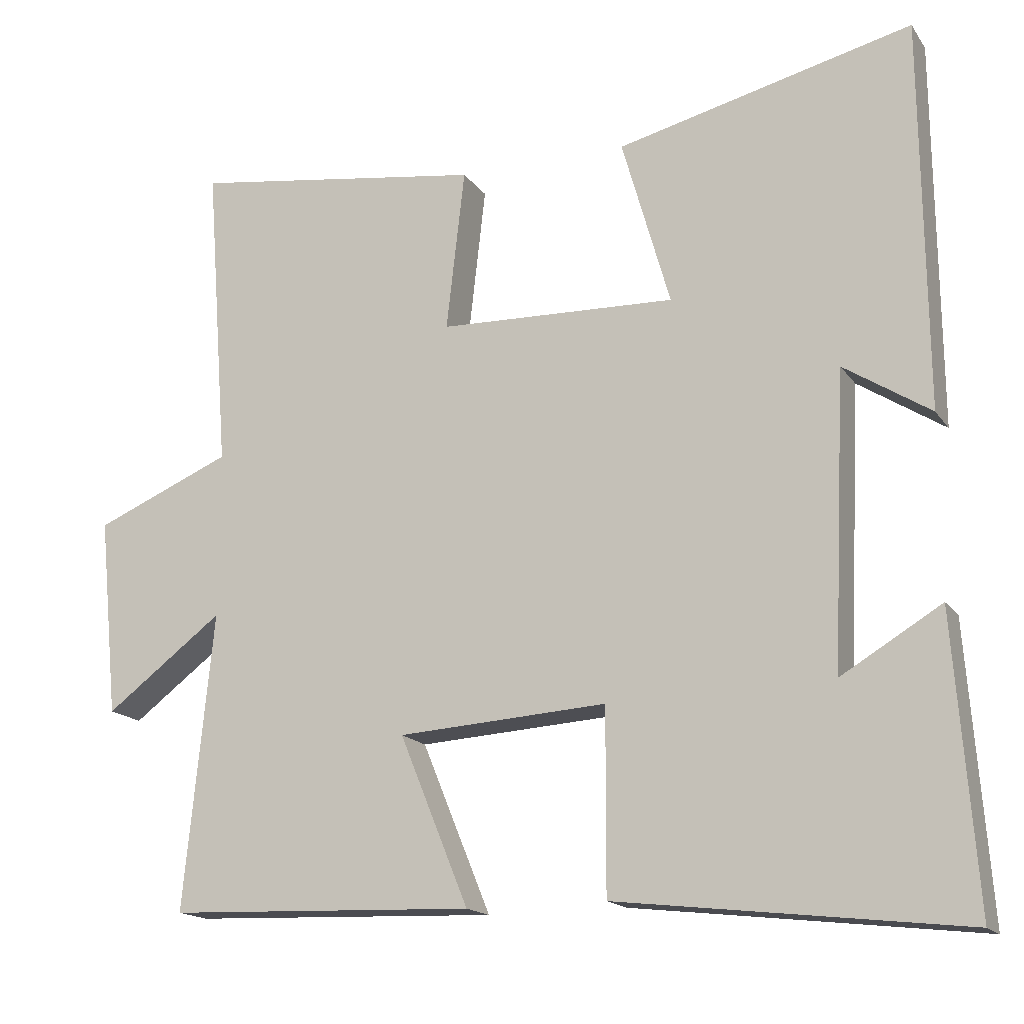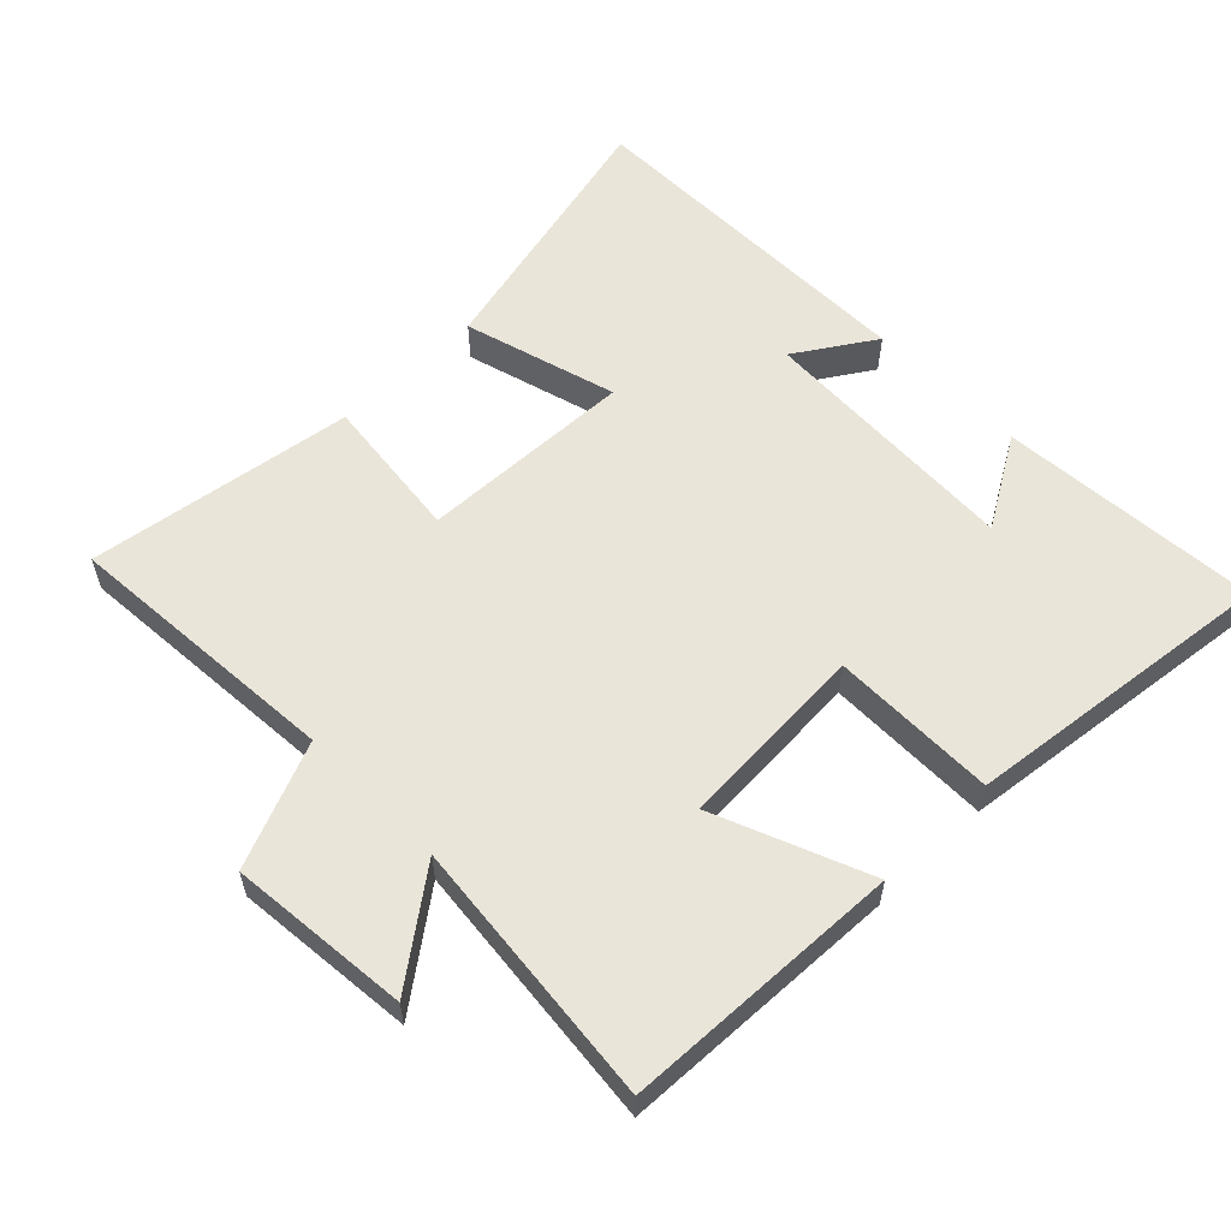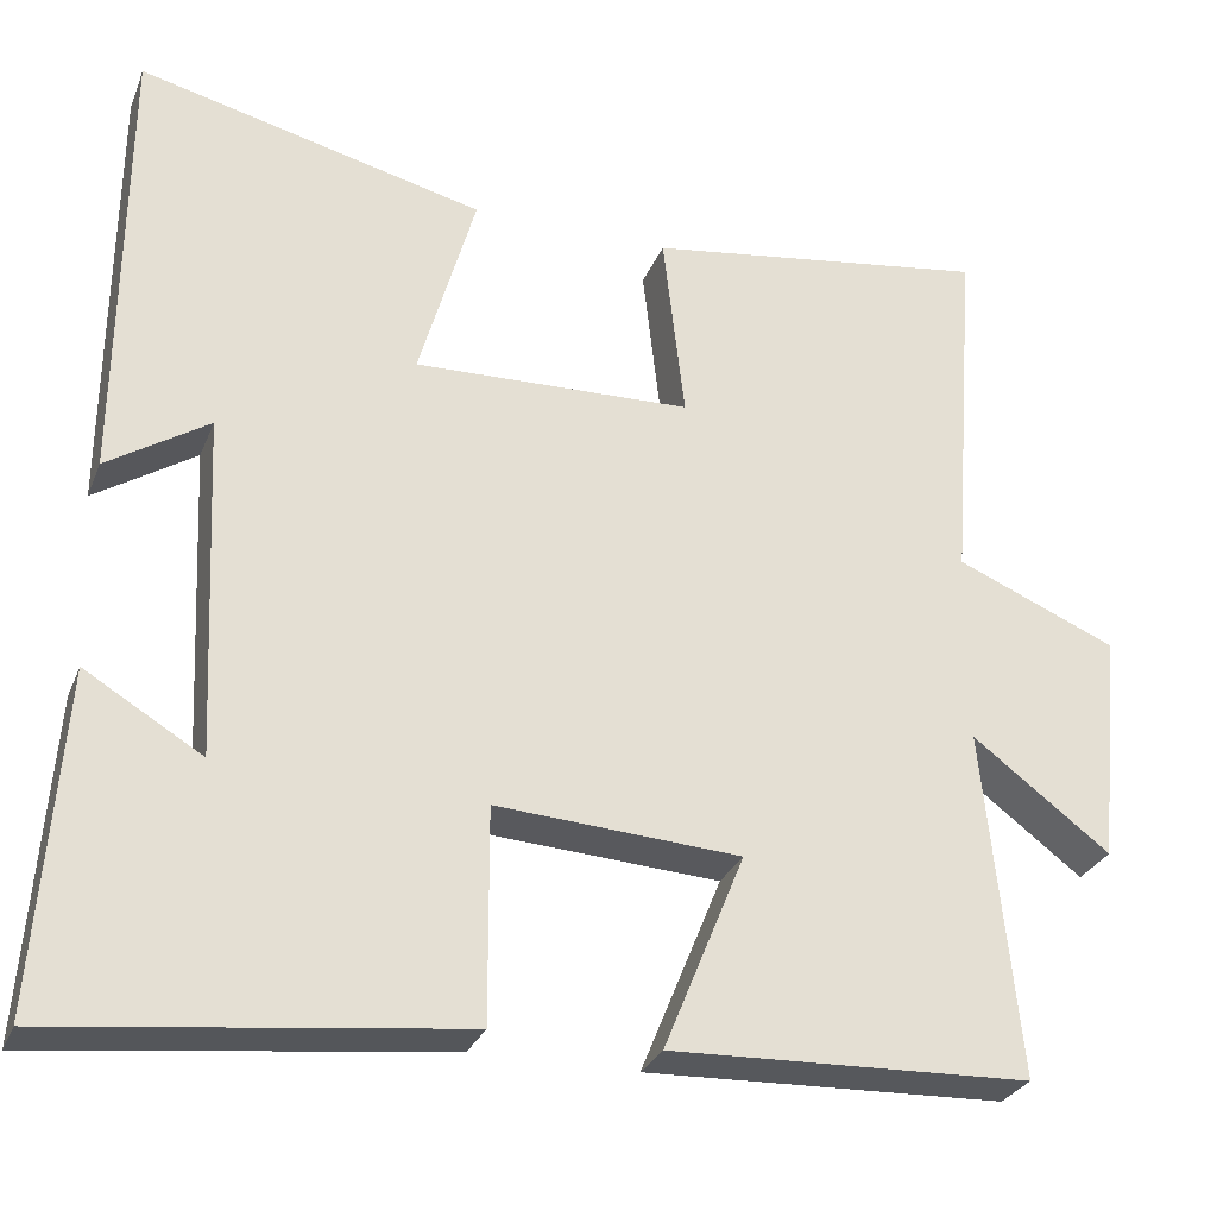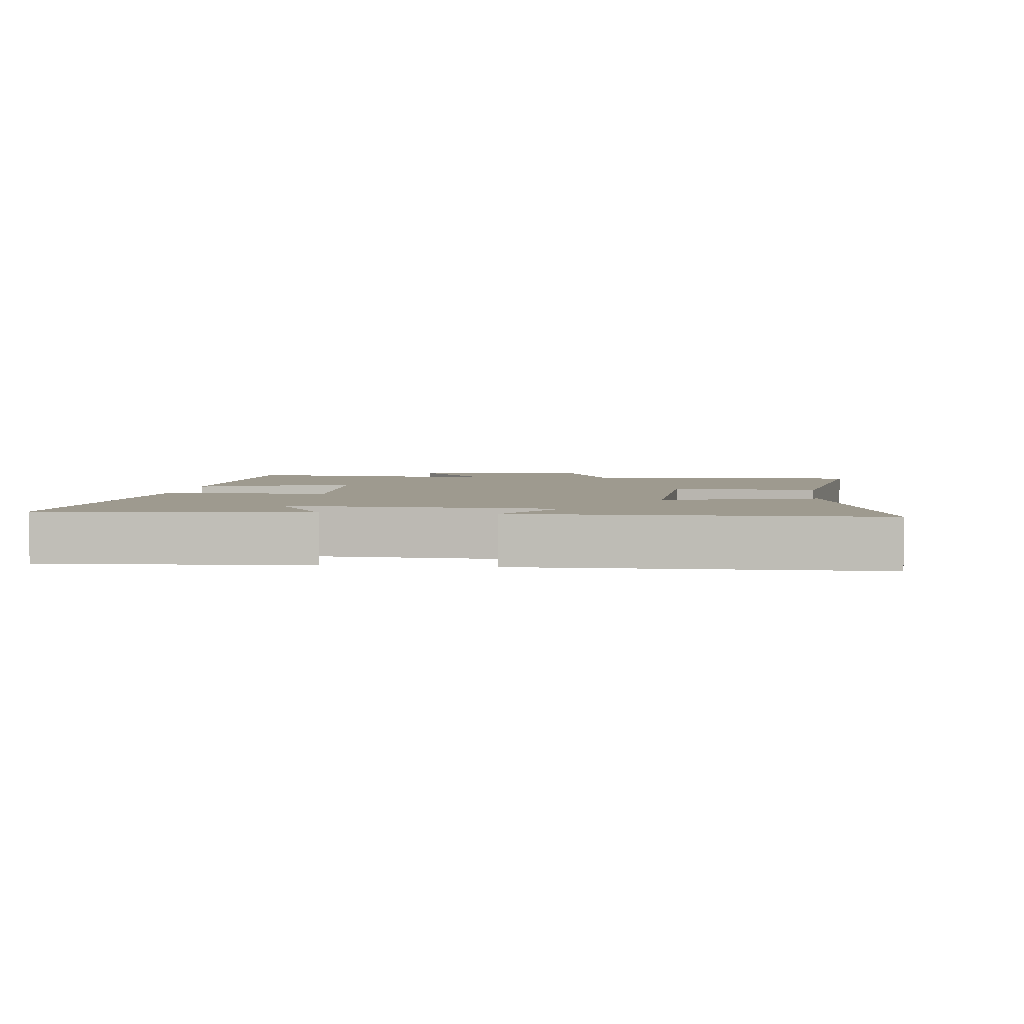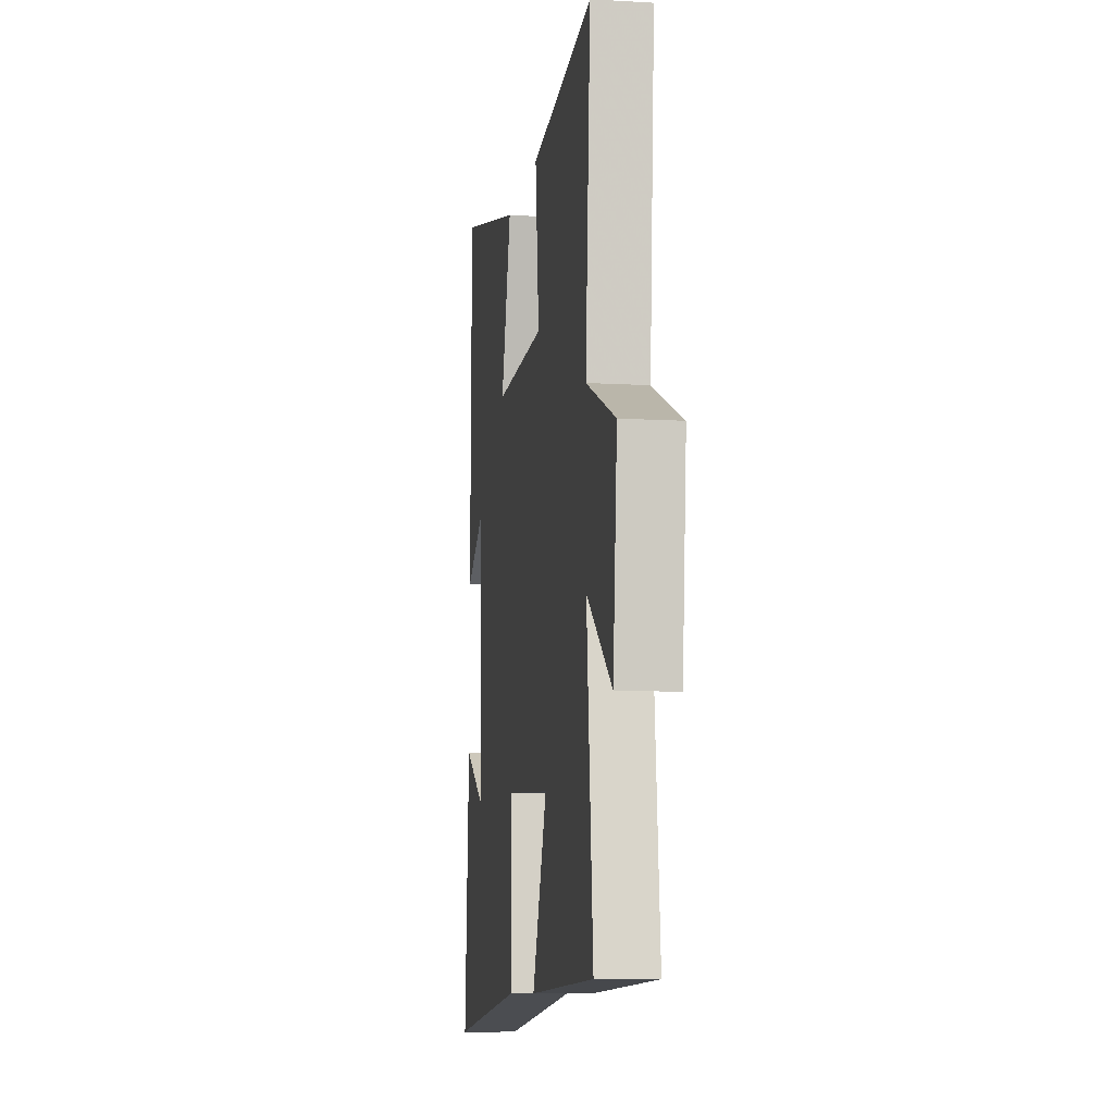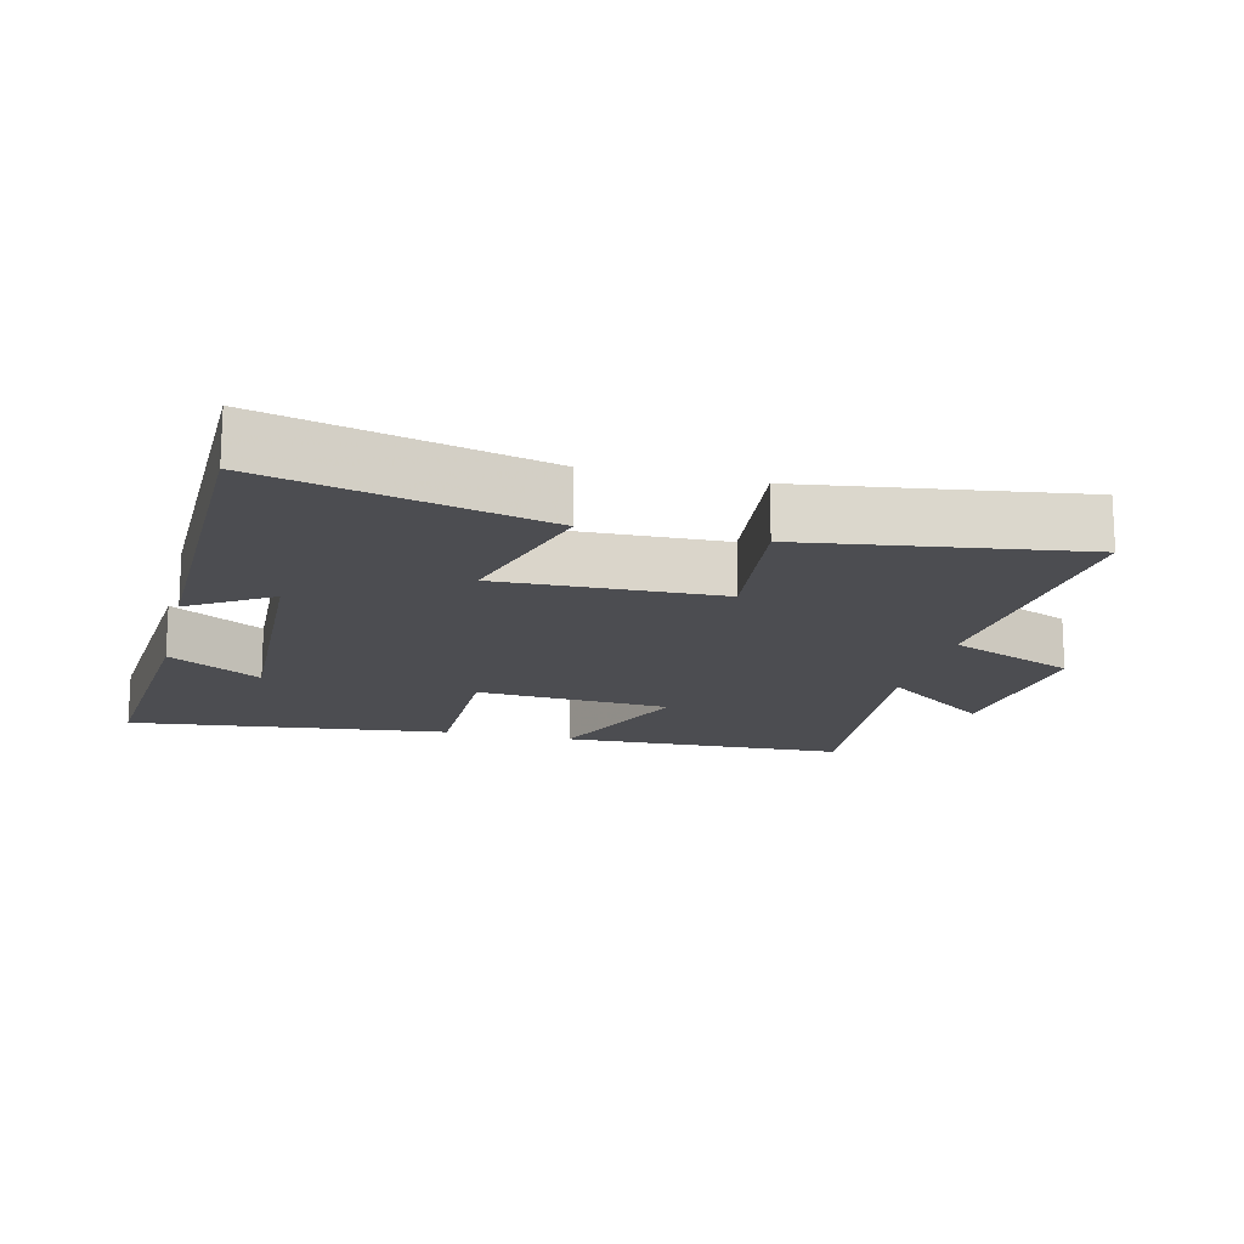
<metadata>
{"format":"obj","ext":"obj","renderer":"f3d","projection":"perspective","resolution":1024,"background":"white","views":[{"elev":-16.3,"azim":-156.8,"up":"+Z"},{"elev":57.7,"azim":135.7,"up":"+Y"},{"elev":-28.6,"azim":-19.1,"up":"+Z"},{"elev":3.7,"azim":-83.1,"up":"+Y"},{"elev":-9.2,"azim":81.1,"up":"+Z"},{"elev":-16.1,"azim":-13.9,"up":"+Y"}]}
</metadata>
<code>
v -0.495 0.07 0.598
v -0.096 0.07 0.5
v -0.161 0.07 0.272
v 0.159 0.07 0.282
v 0.134 0.07 0.5
v 0.531 0.07 0.557
v 0.5 0.07 0.141
v 0.685 0.07 0.063
v 0.659 0.07 -0.205
v 0.5 0.07 -0.085
v 0.54 0.07 -0.485
v 0.125 0.07 -0.5
v 0.218 0.07 -0.272
v -0.064 0.07 -0.254
v -0.063 0.07 -0.5
v -0.529 0.07 -0.554
v -0.5 0.07 -0.166
v -0.365 0.07 -0.247
v -0.383 0.07 0.149
v -0.5 0.07 0.074
v -0.495 0 0.598
v -0.096 0 0.5
v -0.161 0 0.272
v 0.159 0 0.282
v 0.134 0 0.5
v 0.531 0 0.557
v 0.5 0 0.141
v 0.685 0 0.063
v 0.659 0 -0.205
v 0.5 0 -0.085
v 0.54 0 -0.485
v 0.125 0 -0.5
v 0.218 0 -0.272
v -0.064 0 -0.254
v -0.063 0 -0.5
v -0.529 0 -0.554
v -0.5 0 -0.166
v -0.365 0 -0.247
v -0.383 0 0.149
v -0.5 0 0.074
f 19 20 1 2
f 18 19 2 3
f 15 16 17 18
f 14 15 18 3
f 13 14 3 4
f 10 11 12 13
f 10 13 4
f 7 8 9 10
f 7 10 4 5
f 5 6 7
f 22 21 40 39
f 23 22 39 38
f 38 37 36 35
f 23 38 35 34
f 24 23 34 33
f 33 32 31 30
f 24 33 30
f 30 29 28 27
f 25 24 30 27
f 27 26 25
f 1 21 22 2
f 2 22 23 3
f 3 23 24 4
f 4 24 25 5
f 5 25 26 6
f 6 26 27 7
f 7 27 28 8
f 8 28 29 9
f 9 29 30 10
f 10 30 31 11
f 11 31 32 12
f 12 32 33 13
f 13 33 34 14
f 14 34 35 15
f 15 35 36 16
f 16 36 37 17
f 17 37 38 18
f 18 38 39 19
f 19 39 40 20
f 20 40 21 1

</code>
